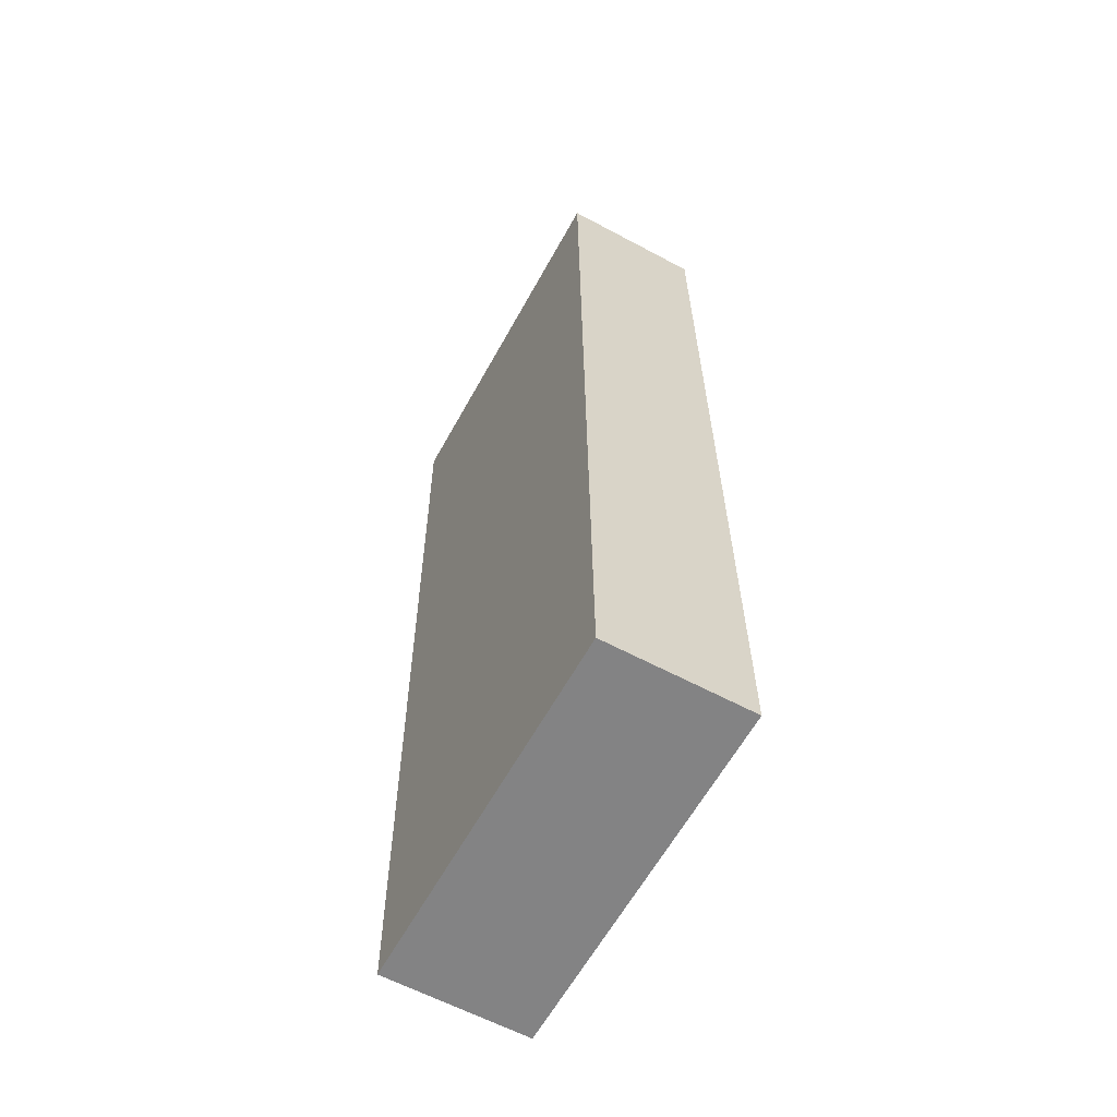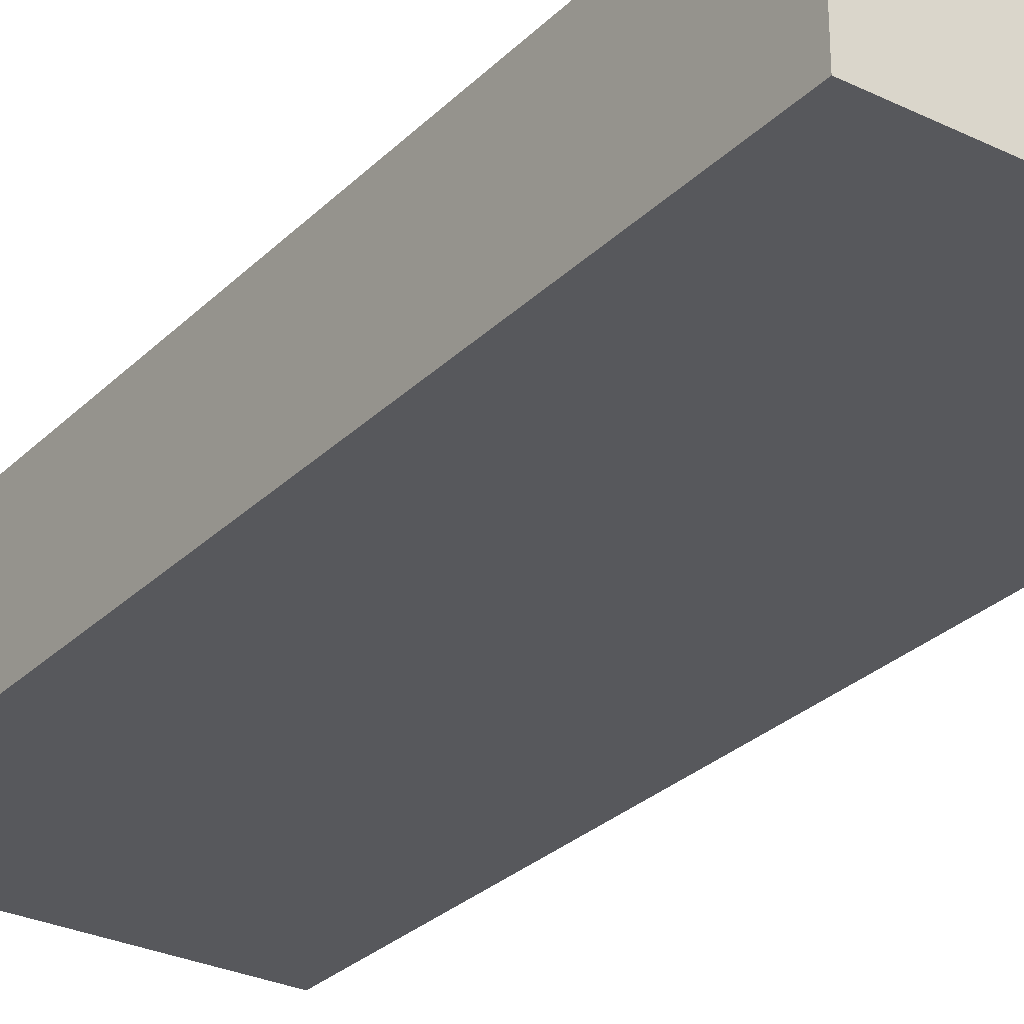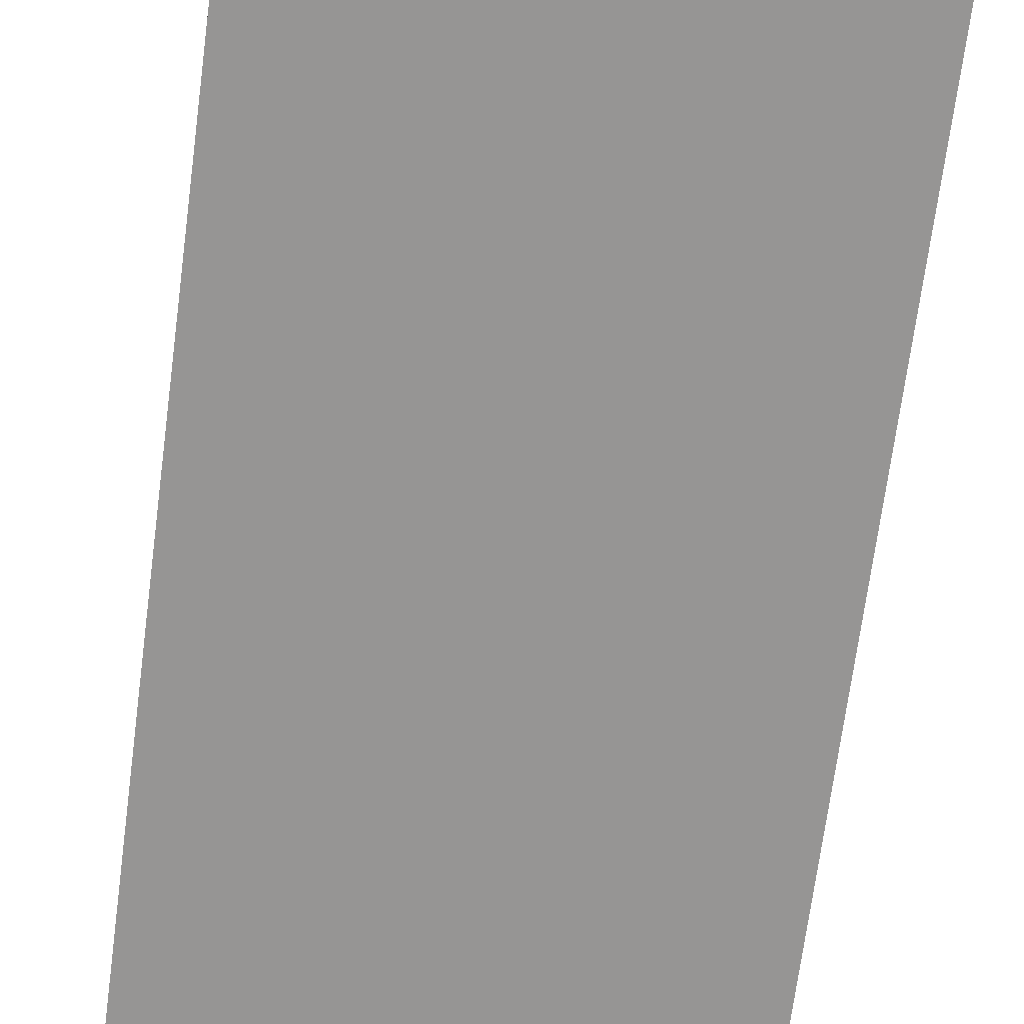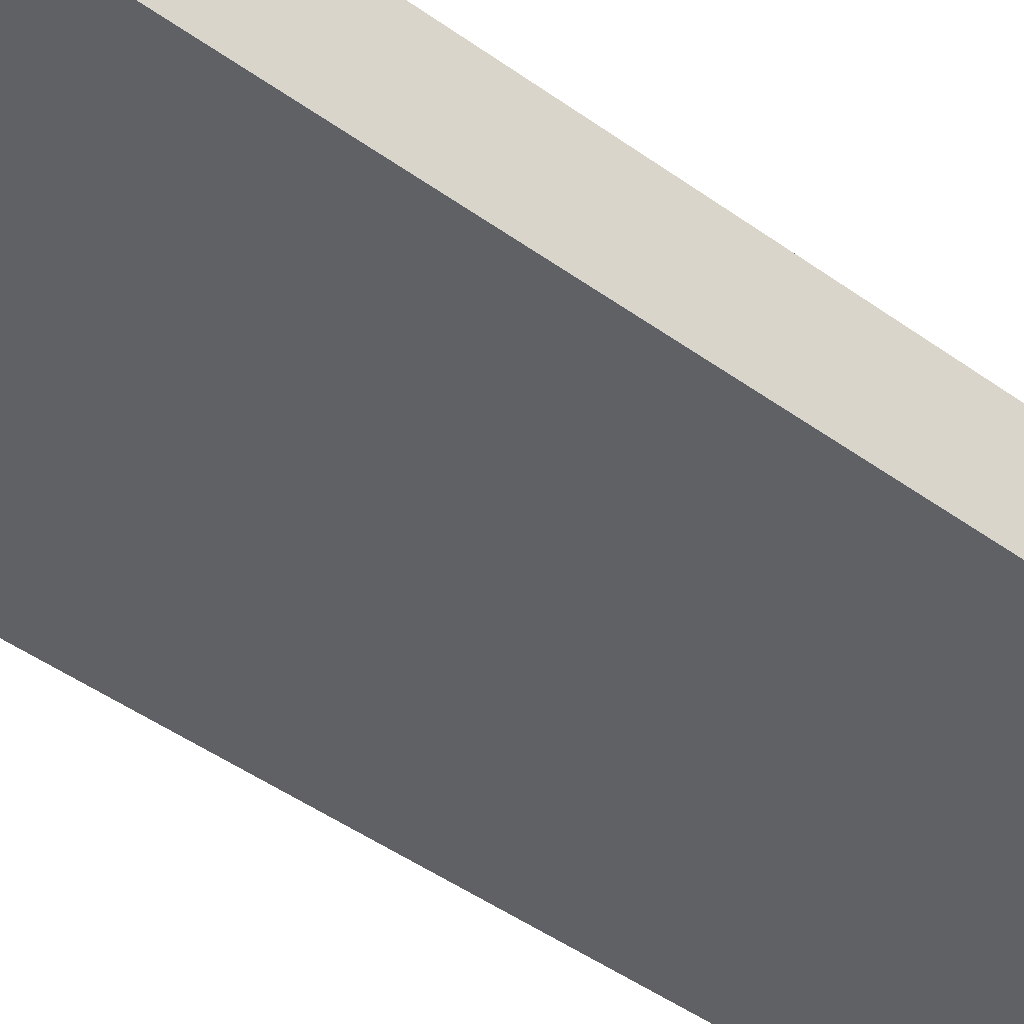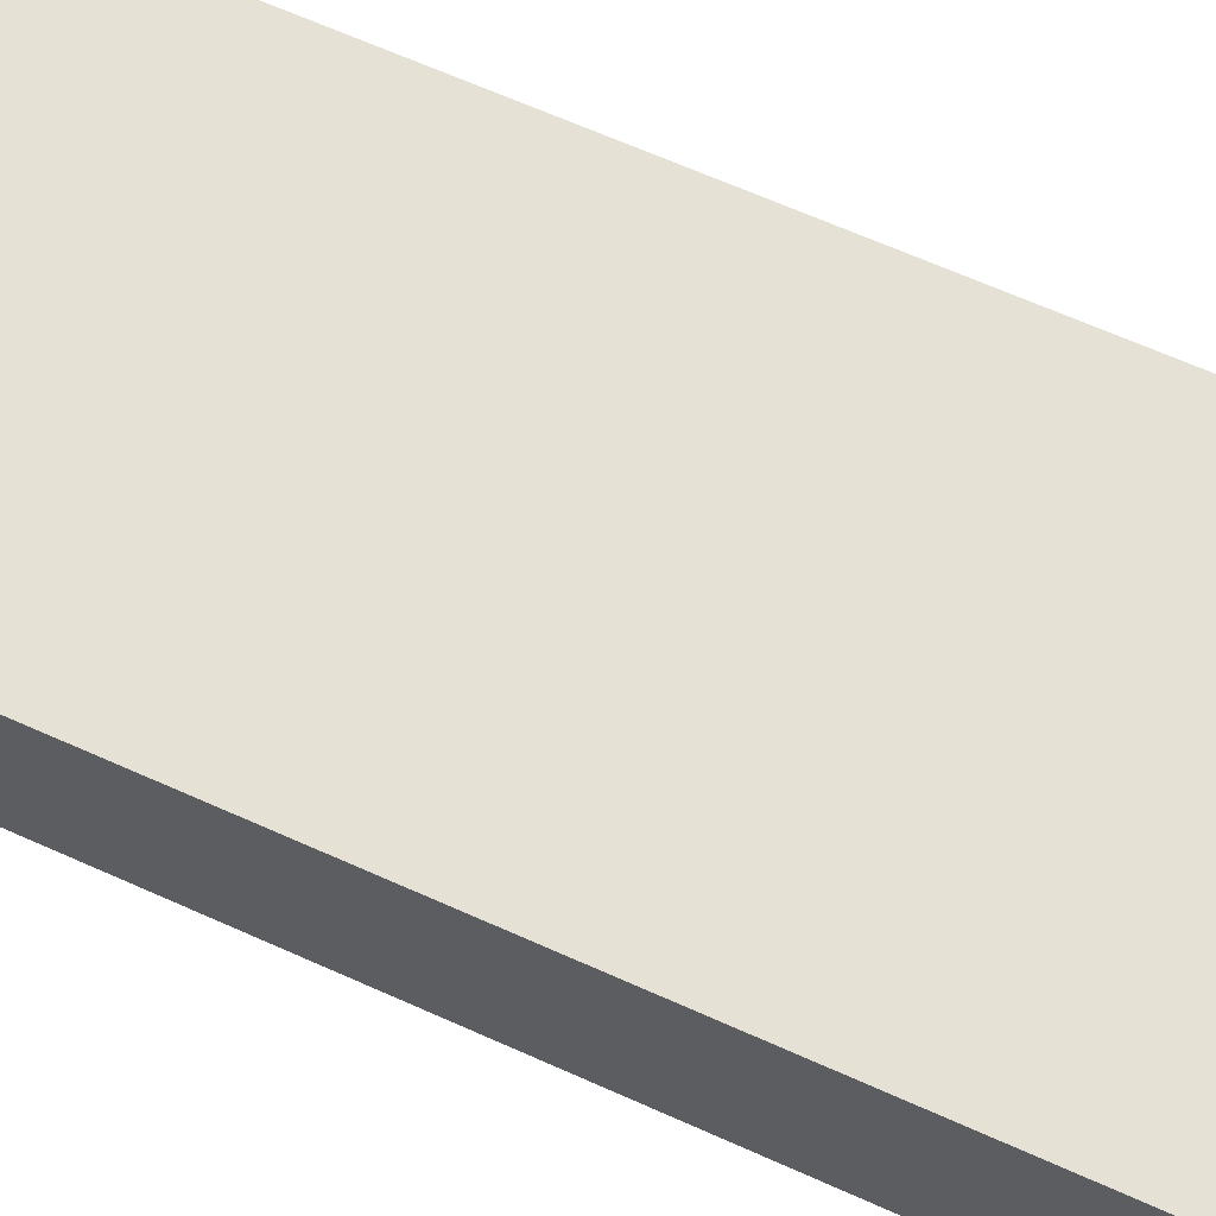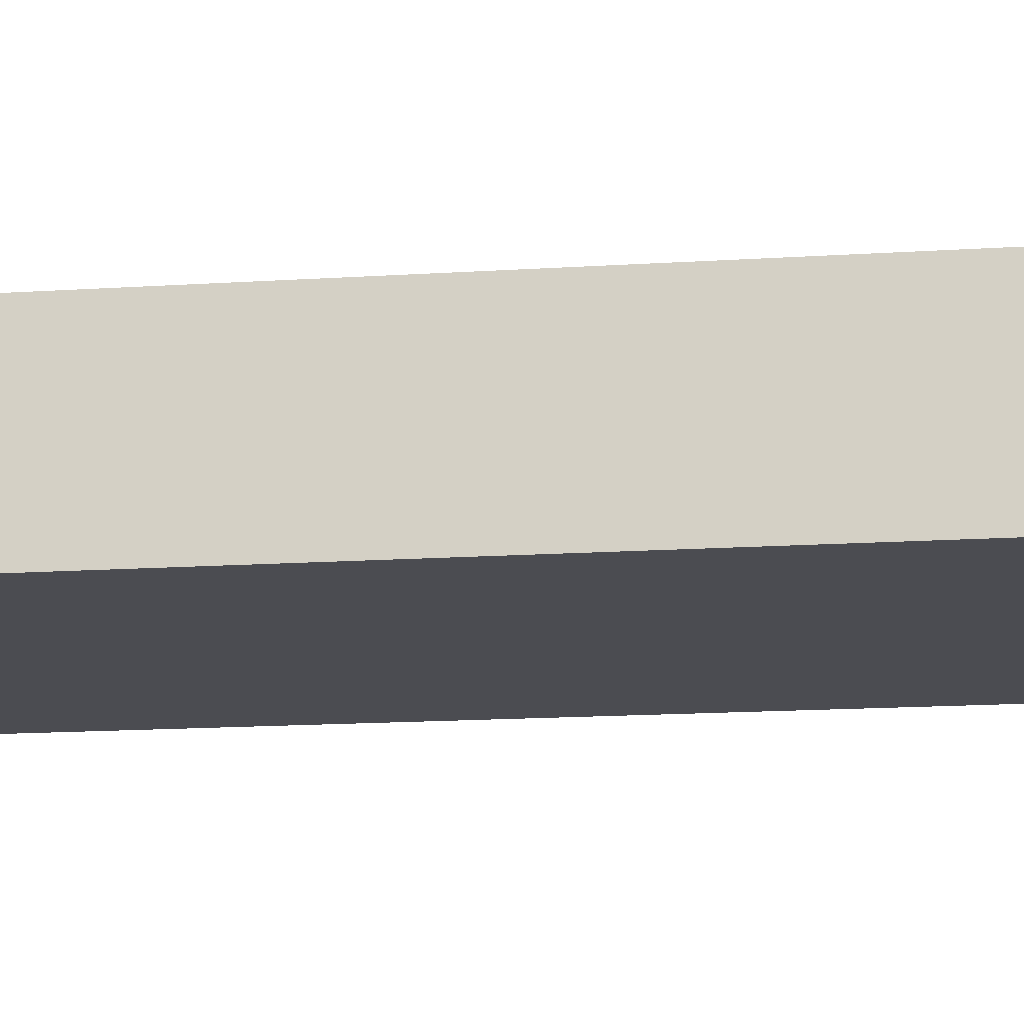
<metadata>
{"format":"obj","ext":"obj","renderer":"f3d","projection":"perspective","resolution":1024,"background":"white","views":[{"elev":-60.9,"azim":61.3,"up":"+Z"},{"elev":-28.7,"azim":144.0,"up":"+Y"},{"elev":-67.5,"azim":-8.1,"up":"+Y"},{"elev":-49.9,"azim":-128.6,"up":"+Y"},{"elev":64.7,"azim":113.7,"up":"+Y"},{"elev":-15.3,"azim":-82.8,"up":"+Y"}]}
</metadata>
<code>
v  4.566e-05 2.145 -6.788e-05
v  0.1859 8.81e-16 -14.39
v  0 0 0
v  0.1859 2.145 -14.39
v  4.434 2.532e-19 -0.004135
v  4.434 2.145 -0.004203
v  5.451 3.388e-19 -0.005533
v  5.451 2.145 -0.005601
v  5.637 8.792e-16 -14.36
v  5.637 2.145 -14.36
g defaultobject
f 1 2 3
f 2 1 4
f 5 1 3
f 1 5 6
f 7 6 5
f 6 7 8
f 9 8 7
f 8 9 10
f 4 9 2
f 9 4 10
f 1 10 4
f 10 1 8
f 8 1 6
f 2 5 3
f 5 2 7
f 7 2 9

</code>
